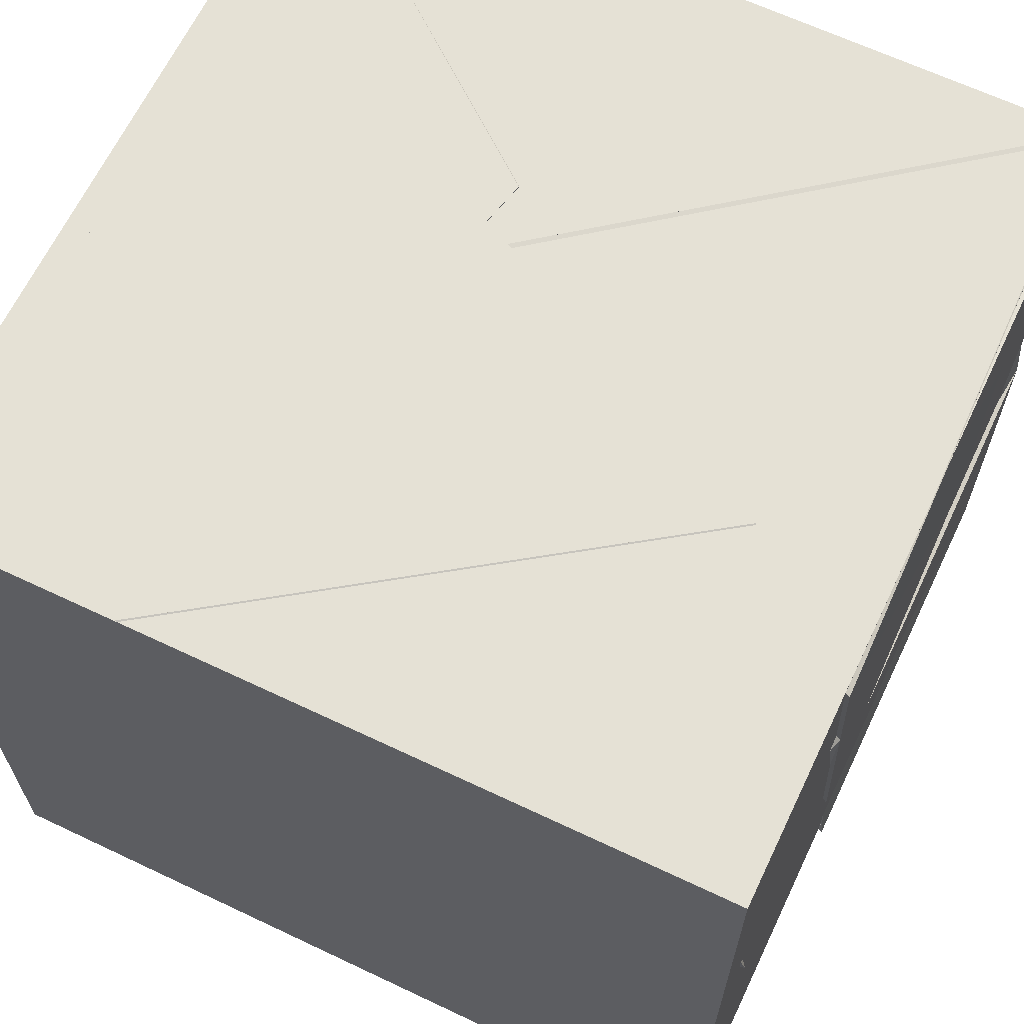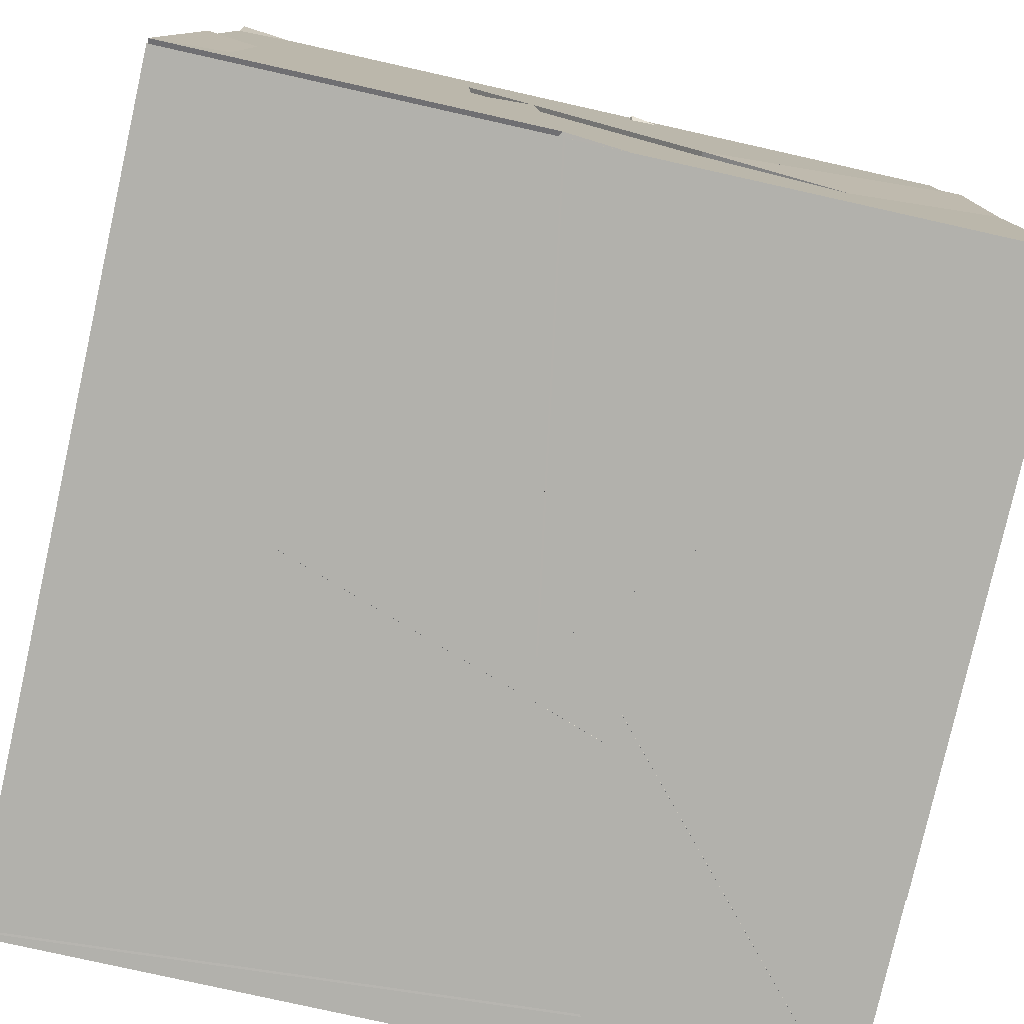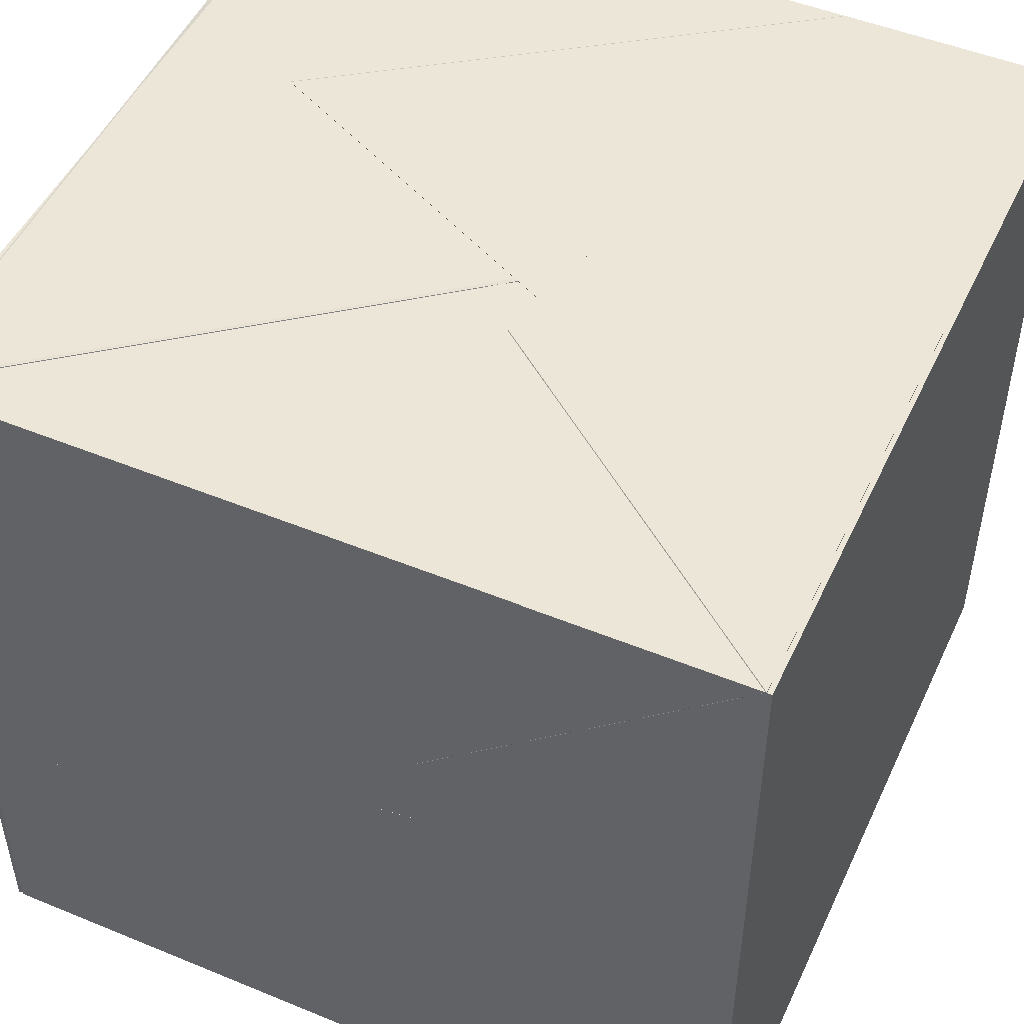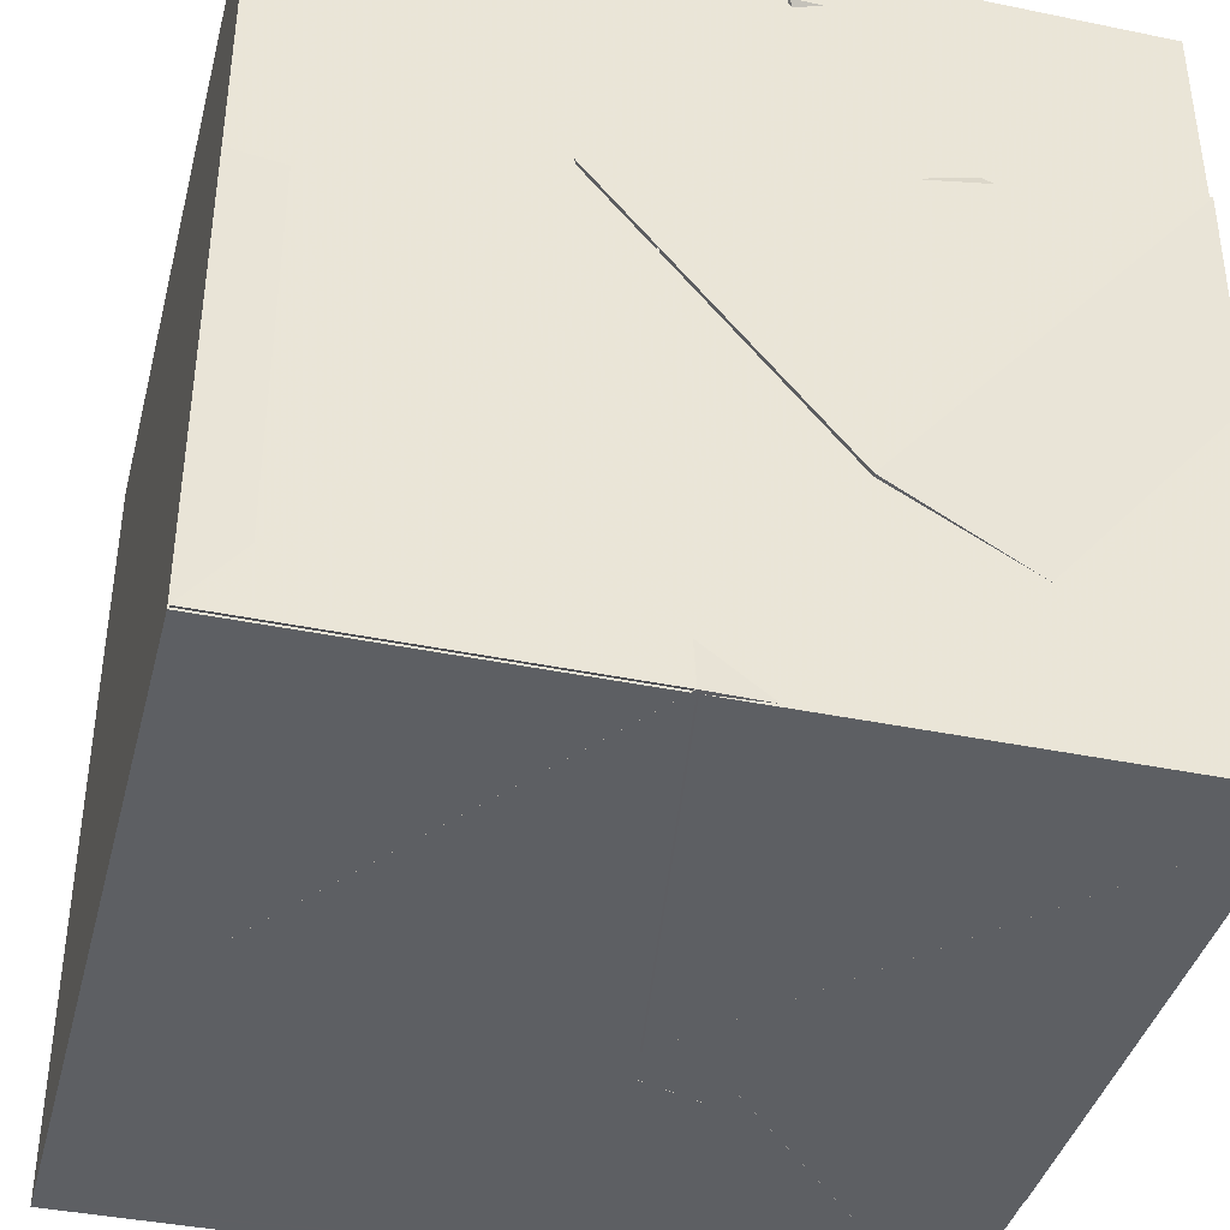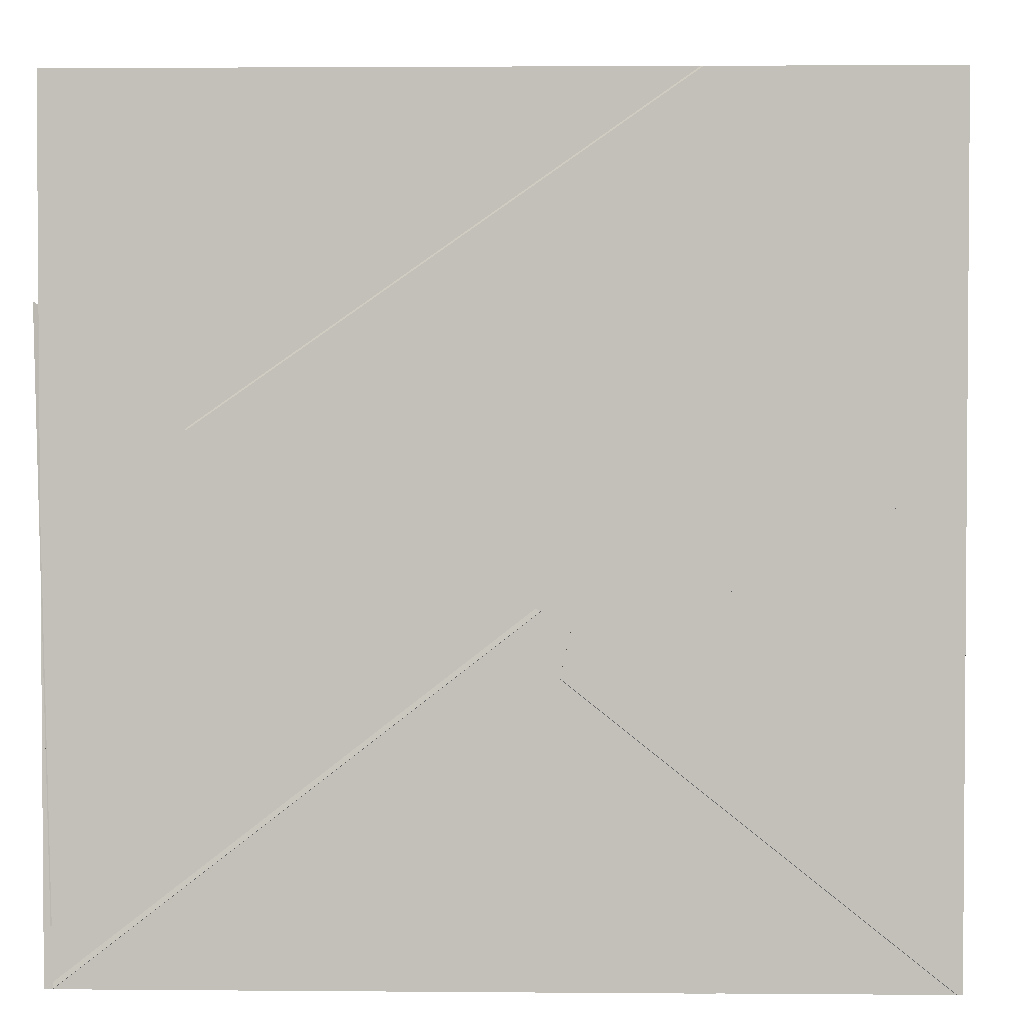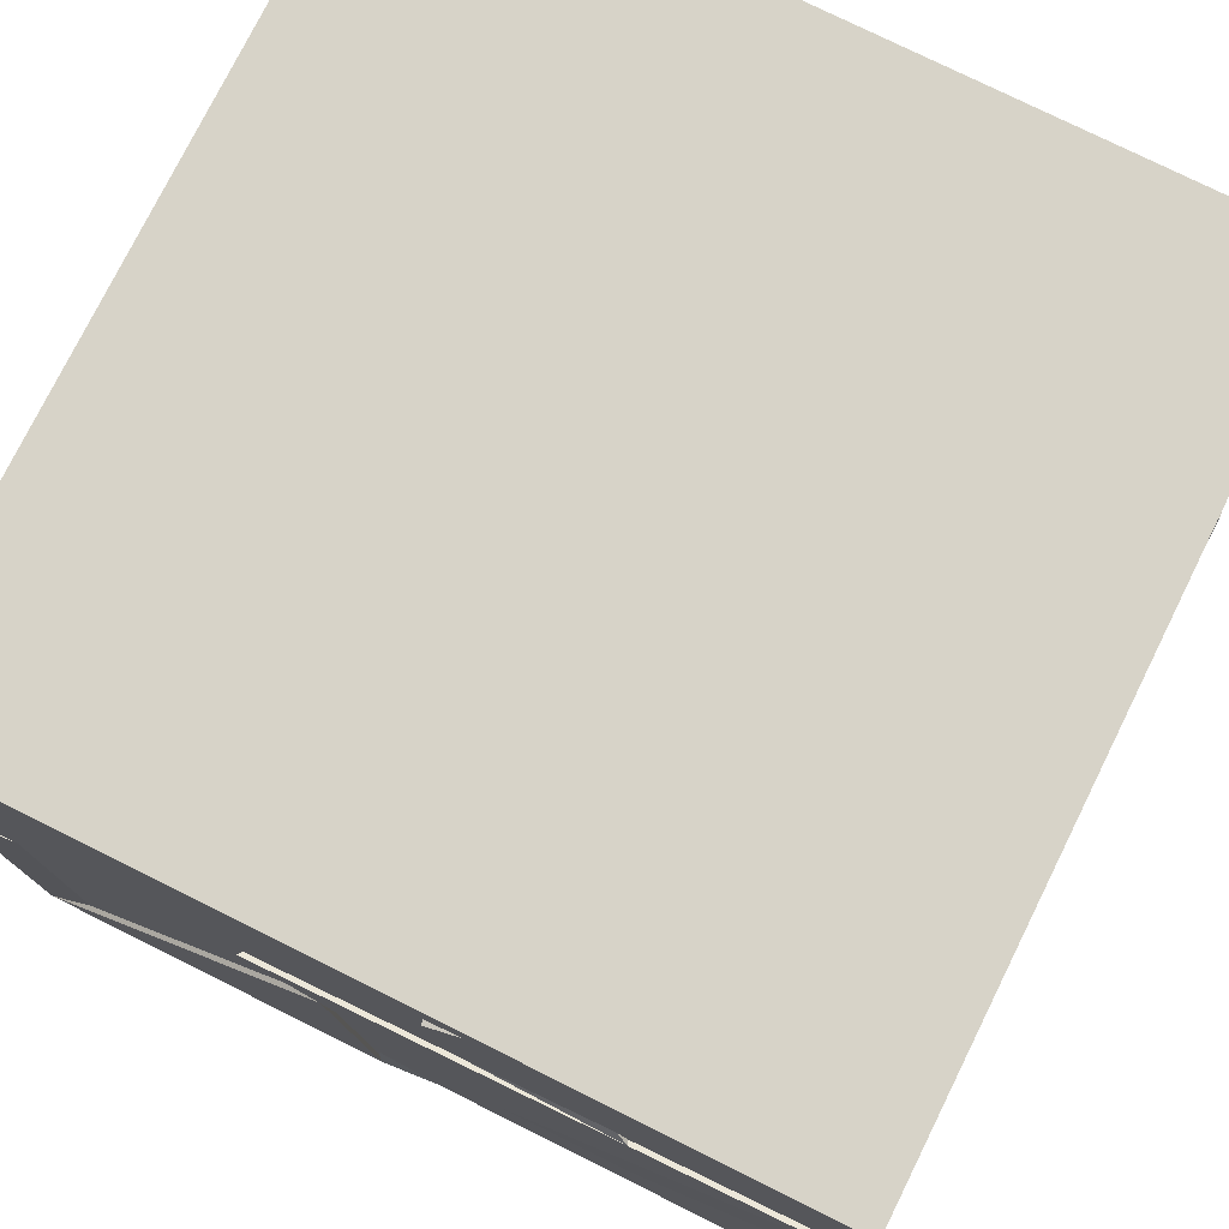
<metadata>
{"format":"obj","ext":"obj","renderer":"f3d","projection":"perspective","resolution":1024,"background":"white","views":[{"elev":65.1,"azim":25.5,"up":"+Y"},{"elev":-78.9,"azim":77.4,"up":"+Z"},{"elev":49.2,"azim":-155.5,"up":"+Y"},{"elev":-39.9,"azim":75.7,"up":"+Z"},{"elev":2.6,"azim":-178.3,"up":"+Z"},{"elev":76.9,"azim":116.4,"up":"+Z"}]}
</metadata>
<code>
v 20 19.53 19.12
v 19.76 20.24 19.12
v 19.12 19.93 19.74
v 20.2 20.19 20.11
v 20.16 19.84 20.49
v 20 19.12 19.59
v 20.8 19.12 20.01
v 19.98 19.12 20.79
v 20.63 19.85 20.88
v 20.22 20.21 20.36
v 19.99 19.12 20.79
v 20.86 19.25 20.08
v 20.11 19.73 19.41
v 19.25 19.99 19.84
v 19.99 19.12 19.81
v 19.12 19.12 19.12
v 20.59 20.61 20.88
v 19.61 20.88 20.88
v 19.85 20.11 20.1
v 19.93 19.87 20.88
v 20.88 19.16 20.09
v 20.16 19.84 20.49
v 20.24 20.12 19.74
v 19.99 19.12 19.58
v 20.88 20.47 20.36
v 20.63 19.86 20.88
v 20.1 20.2 19.88
v 20.85 19.29 20.12
v 20.88 19.9 19.12
v 19.81 20.08 19.12
v 20.56 19.92 20.05
v 20.07 19.33 19.12
v 19.99 19.12 20.04
v 19.12 19.12 20.87
v 19.6 20.09 20.6
v 19.98 19.12 20.88
v 19.85 20.13 20.88
v 19.12 19.17 20.88
v 19.12 20.31 20.88
v 19.12 20.03 20.04
v 20.78 20.82 20.88
v 19.98 19.92 20.88
v 20.88 20.1 20.76
v 20.17 20.52 19.89
v 20.88 19.12 20.88
v 20.79 19.12 20.02
v 20.81 20 20.84
v 19.95 19.15 20.88
v 20.82 19.85 20.06
v 20.88 19.12 19.12
v 20.88 19.12 20.09
v 19.88 19.32 19.53
v 19.88 20.88 19.72
v 19.82 20.25 19.12
v 19.12 20.88 19.12
v 19.12 19.95 19.76
v 20.05 19.46 19.15
v 19.12 19.91 19.76
v 19.2 20.32 19.12
v 19.12 19.12 19.12
v 20.15 19.73 19.41
v 19.21 19.97 19.88
v 20.25 20.19 20.28
v 20.08 19.54 20.59
v 19.91 19.34 19.55
v 20.88 19.85 20.04
v 19.22 20.04 19.84
v 19.12 19.12 19.99
v 19.12 20.88 20.11
v 19.77 19.98 20.46
v 20.86 20.88 19.24
v 20.88 20.2 19.61
v 20.88 20.88 20.44
v 20.03 20.27 19.86
v 20.81 19.88 19.88
v 19.9 20.07 19.12
v 20.81 20.85 19.16
v 19.91 20.88 19.85
v 20.86 20.88 19.12
v 20.71 20.76 20.3
v 19.95 20.21 19.53
v 19.74 19.96 20.49
v 19.12 19.99 19.77
v 19.12 19.93 19.74
v 19.87 20.05 20.67
v 19.16 20.88 20.18
v 20.14 19.73 19.4
v 19.9 19.12 19.87
v 19.12 19.98 19.99
v 20.08 19.54 20.56
v 20.88 19.7 20.22
v 19.6 19.8 20.88
v 20.01 19.13 20.81
v 19.85 20.1 20.12
v 20.78 20.05 20.88
v 19.13 19.18 20.87
v 19.91 19.21 20.12
v 19.85 20.88 19.82
v 20.59 20.88 20.2
v 19.85 20.08 20.08
v 19.99 19.2 20.06
v 20.15 20.15 20.22
v 19.12 19.95 19.75
v 19.82 20.25 19.12
v 20.78 20.88 19.12
v 19.58 20.88 19.12
v 19.93 20.88 19.84
v 19.86 20.09 20.08
v 19.11 19.11 19.12
v 19.11 19.11 20.88
v 19.11 20.88 20.88
v 19.11 20.88 19.12
v 20.87 19.11 19.12
v 20.87 20.88 19.12
v 20.87 20.88 20.88
v 20.87 19.11 20.88
f 1 2 3
f 1 4 2
f 1 3 4
f 2 4 3
f 5 6 7
f 5 8 6
f 5 7 8
f 6 8 7
f 9 10 11
f 9 12 10
f 9 11 12
f 10 12 11
f 13 14 15
f 13 16 14
f 13 15 16
f 14 16 15
f 17 18 19
f 17 20 18
f 17 19 20
f 18 20 19
f 21 22 23
f 21 24 22
f 21 23 24
f 22 24 23
f 25 26 27
f 25 28 26
f 25 27 28
f 26 28 27
f 29 30 31
f 29 32 30
f 29 31 32
f 30 32 31
f 33 34 35
f 33 36 34
f 33 35 36
f 34 36 35
f 37 38 39
f 37 40 38
f 37 39 40
f 38 40 39
f 41 42 43
f 41 44 42
f 41 43 44
f 42 44 43
f 45 46 47
f 45 48 46
f 45 47 48
f 46 48 47
f 49 50 51
f 49 52 50
f 49 51 52
f 50 52 51
f 53 54 55
f 53 56 54
f 53 55 56
f 54 56 55
f 57 58 59
f 57 60 58
f 57 59 60
f 58 60 59
f 61 62 63
f 61 64 62
f 61 63 64
f 62 64 63
f 29 65 50
f 29 66 65
f 29 50 66
f 65 66 50
f 16 15 67
f 16 68 15
f 16 67 68
f 15 68 67
f 18 69 53
f 18 70 69
f 18 53 70
f 69 70 53
f 71 72 73
f 71 74 72
f 71 73 74
f 72 74 73
f 69 56 55
f 69 53 56
f 69 55 53
f 56 53 55
f 75 74 76
f 75 77 74
f 75 76 77
f 74 77 76
f 78 79 80
f 78 81 79
f 78 80 81
f 79 81 80
f 82 83 53
f 82 69 83
f 82 53 69
f 83 69 53
f 39 84 85
f 39 86 84
f 39 85 86
f 84 86 85
f 87 88 89
f 87 90 88
f 87 89 90
f 88 90 89
f 91 72 74
f 91 73 72
f 91 74 73
f 72 73 74
f 77 76 29
f 77 75 76
f 77 29 75
f 76 75 29
f 92 93 94
f 92 95 93
f 92 94 95
f 93 95 94
f 40 96 97
f 40 35 96
f 40 97 35
f 96 35 97
f 98 99 18
f 98 100 99
f 98 18 100
f 99 100 18
f 40 38 68
f 40 101 38
f 40 68 101
f 38 101 68
f 53 102 103
f 53 104 102
f 53 103 104
f 102 104 103
f 105 106 76
f 105 107 106
f 105 76 107
f 106 107 76
f 99 108 17
f 99 18 108
f 99 17 18
f 108 18 17
f 109 110 111 112
f 113 114 115 116
f 109 113 116 110
f 112 111 115 114
f 109 112 114 113
f 110 116 115 111

</code>
